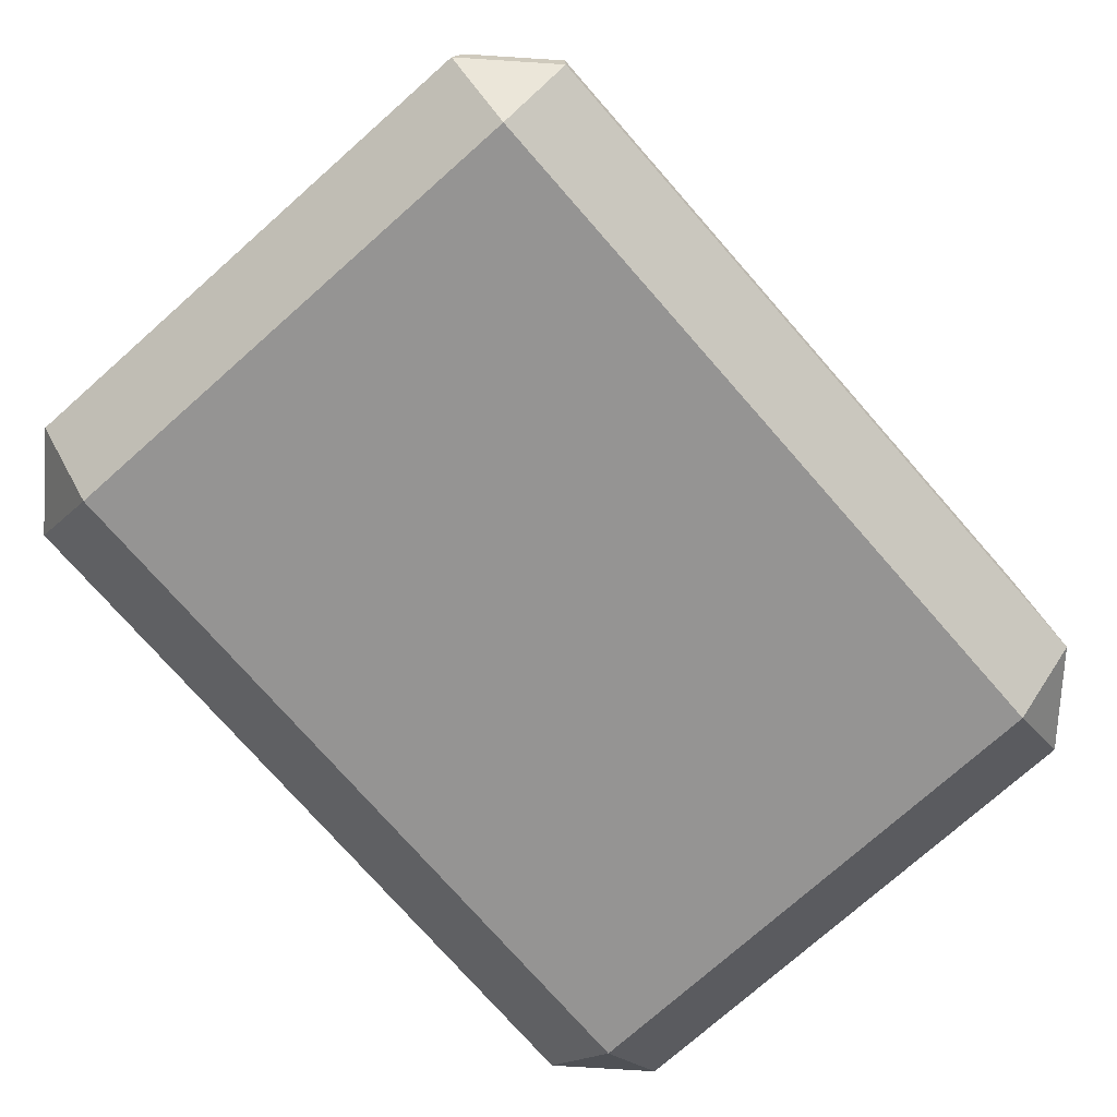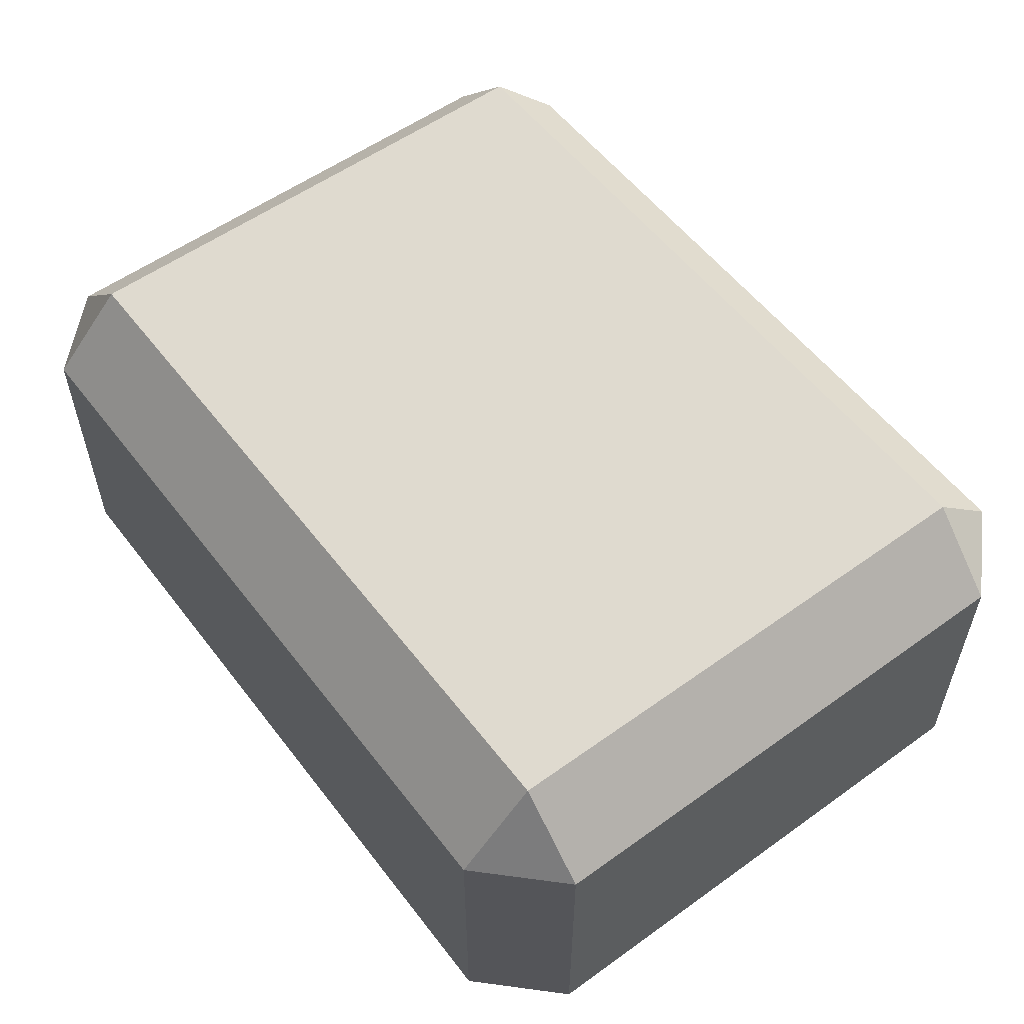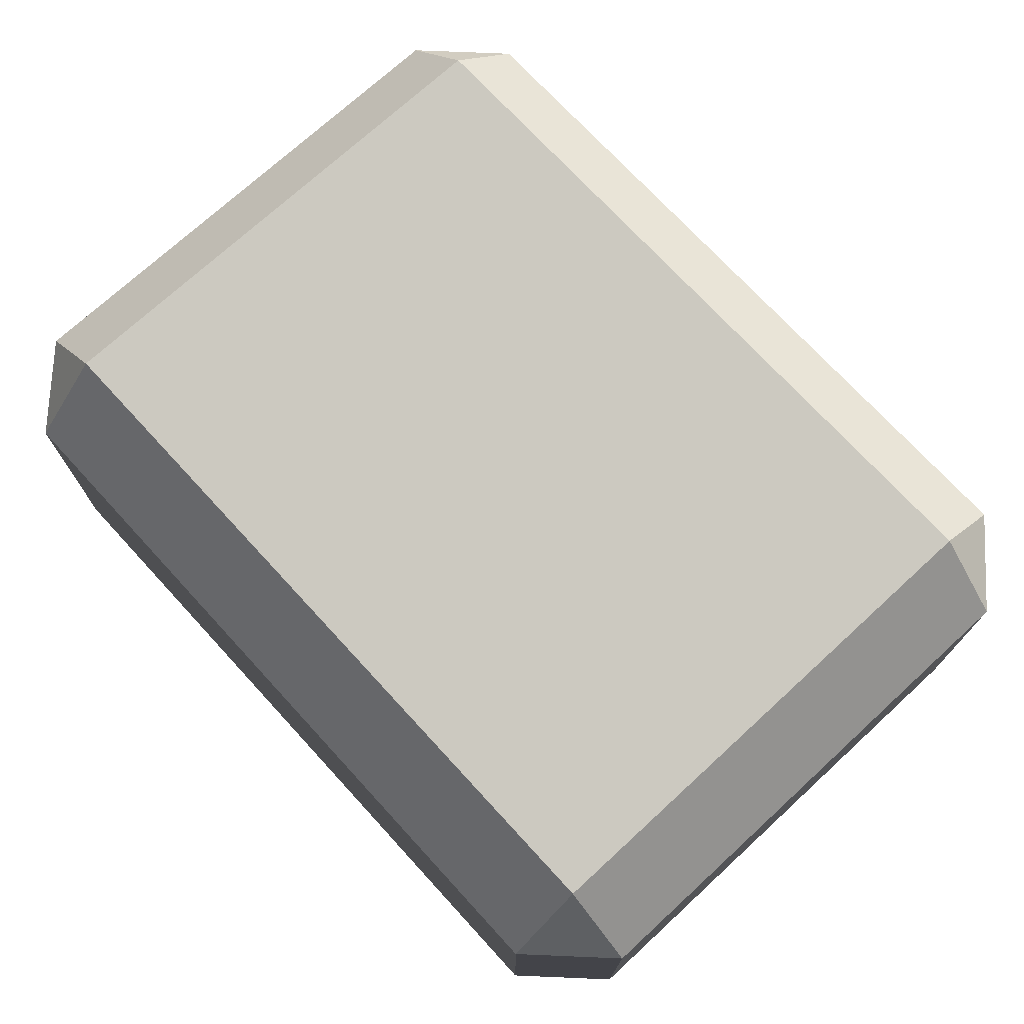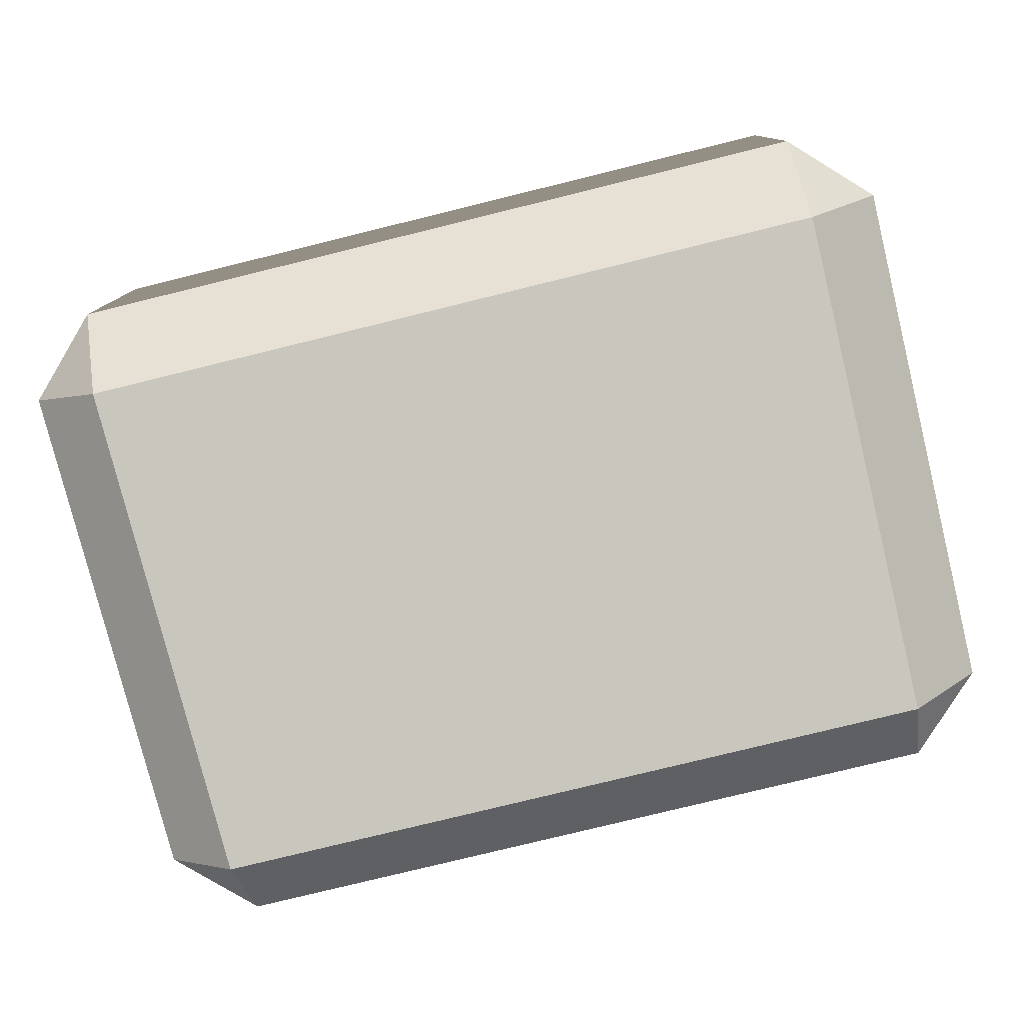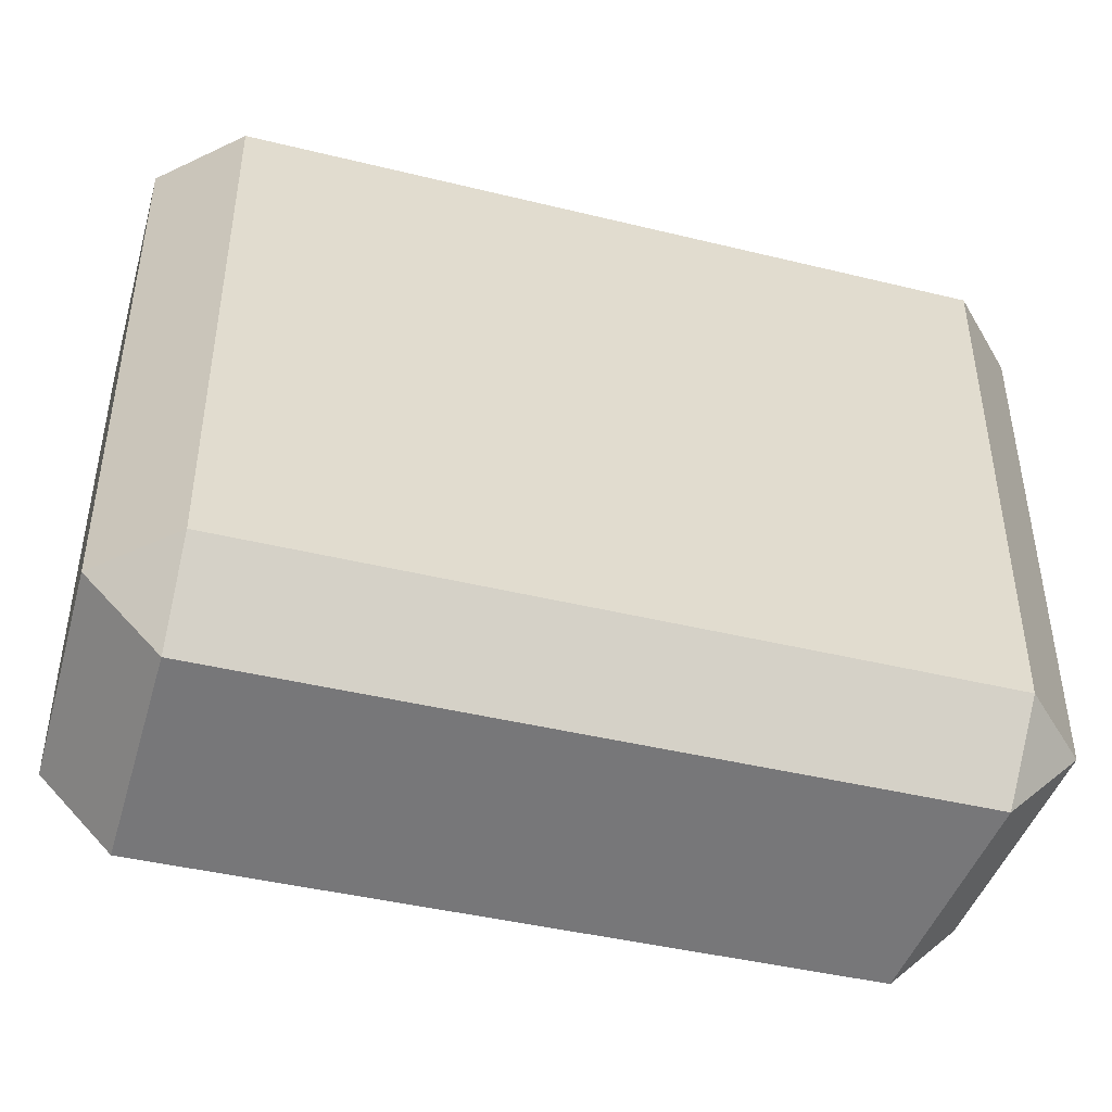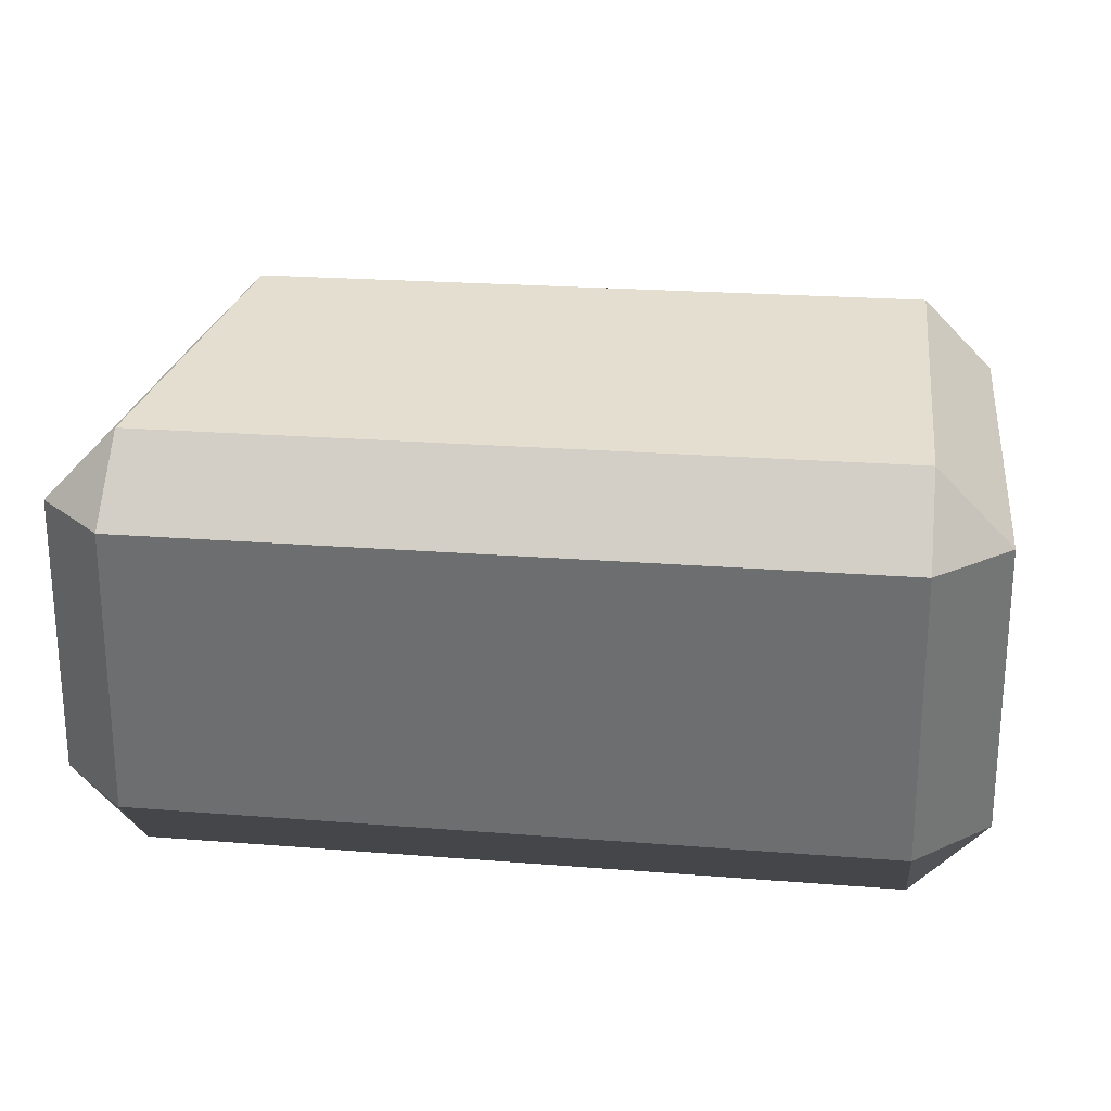
<metadata>
{"format":"obj","ext":"obj","renderer":"f3d","projection":"perspective","resolution":1024,"background":"white","views":[{"elev":-76.7,"azim":131.4,"up":"+Y"},{"elev":55.9,"azim":-127.0,"up":"+Y"},{"elev":73.0,"azim":-132.6,"up":"+Y"},{"elev":-78.4,"azim":13.8,"up":"+Y"},{"elev":-43.4,"azim":-16.1,"up":"+Z"},{"elev":22.7,"azim":-172.2,"up":"+Y"}]}
</metadata>
<code>
v -0.4539 -0.262 0.3199
v -0.4539 -0.262 -0.3199
v -0.5452 -0.1707 -0.3199
v -0.5452 -0.1707 0.3199
v -0.4539 -0.1707 0.4112
v 0.4539 -0.1707 0.4112
v 0.4539 -0.262 0.3199
v -0.4539 -0.262 0.3199
v -0.5452 -0.1707 0.3199
v -0.5452 0.1707 0.3199
v -0.4539 0.1707 0.4112
v -0.4539 -0.1707 0.4112
v 0.5452 -0.1707 0.3199
v 0.5452 -0.1707 -0.3199
v 0.4539 -0.262 -0.3199
v 0.4539 -0.262 0.3199
v 0.4539 -0.1707 0.4112
v 0.4539 0.1707 0.4112
v 0.5452 0.1707 0.3199
v 0.5452 -0.1707 0.3199
v -0.5452 0.1707 0.3199
v -0.5452 0.1707 -0.3199
v -0.4539 0.262 -0.3199
v -0.4539 0.262 0.3199
v -0.4539 0.262 0.3199
v 0.4539 0.262 0.3199
v 0.4539 0.1707 0.4112
v -0.4539 0.1707 0.4112
v 0.4539 0.262 0.3199
v 0.4539 0.262 -0.3199
v 0.5452 0.1707 -0.3199
v 0.5452 0.1707 0.3199
v -0.5452 0.1707 -0.3199
v -0.5452 -0.1707 -0.3199
v -0.4539 -0.1707 -0.4112
v -0.4539 0.1707 -0.4112
v -0.4539 0.1707 -0.4112
v 0.4539 0.1707 -0.4112
v 0.4539 0.262 -0.3199
v -0.4539 0.262 -0.3199
v 0.4539 0.1707 -0.4112
v 0.4539 -0.1707 -0.4112
v 0.5452 -0.1707 -0.3199
v 0.5452 0.1707 -0.3199
v -0.4539 -0.262 -0.3199
v 0.4539 -0.262 -0.3199
v 0.4539 -0.1707 -0.4112
v -0.4539 -0.1707 -0.4112
v -0.4539 -0.1707 0.4112
v -0.4539 0.1707 0.4112
v 0.4539 0.1707 0.4112
v 0.4539 -0.1707 0.4112
v -0.4539 0.262 0.3199
v -0.4539 0.262 -0.3199
v 0.4539 0.262 -0.3199
v 0.4539 0.262 0.3199
v -0.4539 0.1707 -0.4112
v -0.4539 -0.1707 -0.4112
v 0.4539 -0.1707 -0.4112
v 0.4539 0.1707 -0.4112
v -0.4539 -0.262 -0.3199
v -0.4539 -0.262 0.3199
v 0.4539 -0.262 0.3199
v 0.4539 -0.262 -0.3199
v 0.5452 -0.1707 0.3199
v 0.5452 0.1707 0.3199
v 0.5452 0.1707 -0.3199
v 0.5452 -0.1707 -0.3199
v -0.5452 -0.1707 -0.3199
v -0.5452 0.1707 -0.3199
v -0.5452 0.1707 0.3199
v -0.5452 -0.1707 0.3199
v -0.4539 -0.262 0.3199
v -0.5452 -0.1707 0.3199
v -0.4539 -0.1707 0.4112
v 0.5452 -0.1707 0.3199
v 0.4539 -0.262 0.3199
v 0.4539 -0.1707 0.4112
v -0.5452 0.1707 0.3199
v -0.4539 0.262 0.3199
v -0.4539 0.1707 0.4112
v 0.4539 0.262 0.3199
v 0.5452 0.1707 0.3199
v 0.4539 0.1707 0.4112
v -0.5452 0.1707 -0.3199
v -0.4539 0.1707 -0.4112
v -0.4539 0.262 -0.3199
v 0.4539 0.1707 -0.4112
v 0.5452 0.1707 -0.3199
v 0.4539 0.262 -0.3199
v -0.5452 -0.1707 -0.3199
v -0.4539 -0.262 -0.3199
v -0.4539 -0.1707 -0.4112
v 0.4539 -0.262 -0.3199
v 0.5452 -0.1707 -0.3199
v 0.4539 -0.1707 -0.4112
g Desert_Rock_05_(3)_683_214
f 1 3 2
f 1 4 3
f 5 7 6
f 5 8 7
f 9 11 10
f 9 12 11
f 13 15 14
f 13 16 15
f 17 19 18
f 17 20 19
f 21 23 22
f 21 24 23
f 25 27 26
f 25 28 27
f 29 31 30
f 29 32 31
f 33 35 34
f 33 36 35
f 37 39 38
f 37 40 39
f 41 43 42
f 41 44 43
f 45 47 46
f 45 48 47
f 49 51 50
f 49 52 51
f 53 55 54
f 53 56 55
f 57 59 58
f 57 60 59
f 61 63 62
f 61 64 63
f 65 67 66
f 65 68 67
f 69 71 70
f 69 72 71
f 73 75 74
f 76 78 77
f 79 81 80
f 82 84 83
f 85 87 86
f 88 90 89
f 91 93 92
f 94 96 95

</code>
